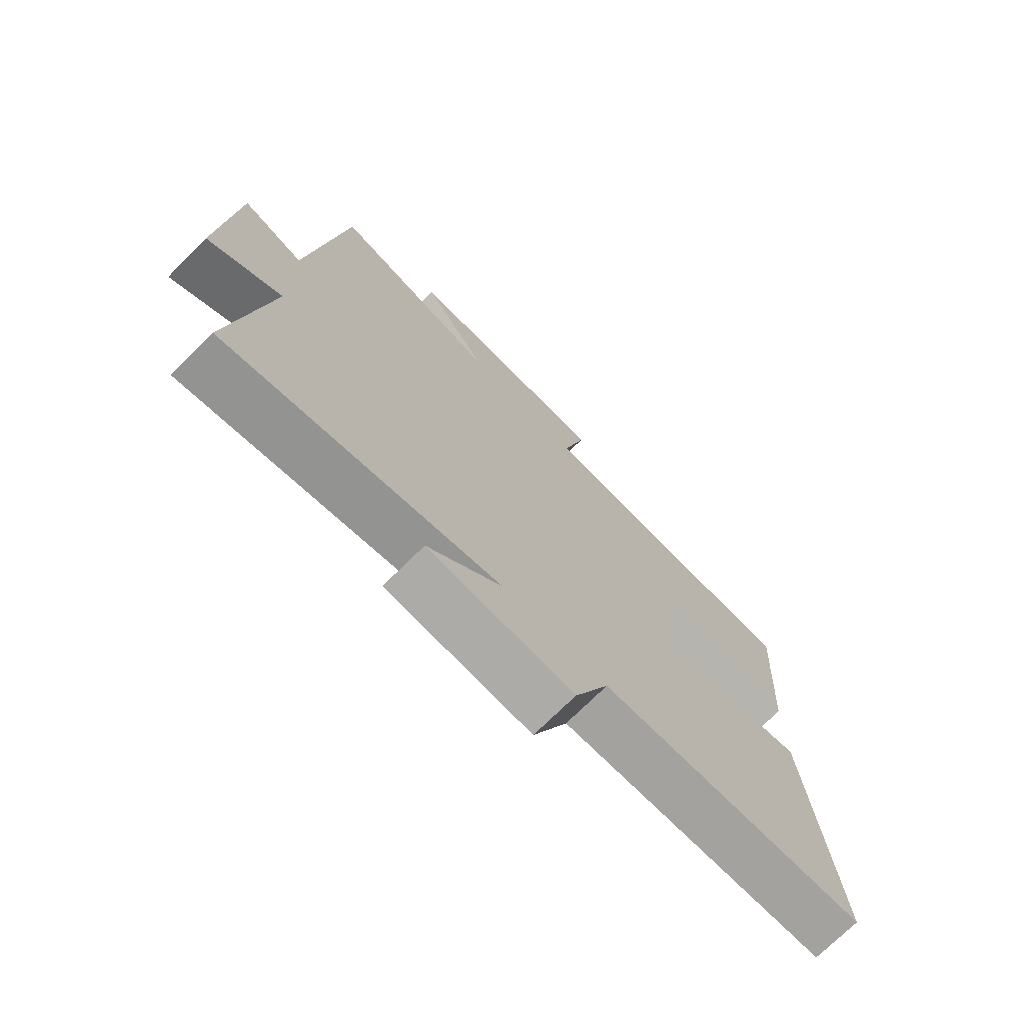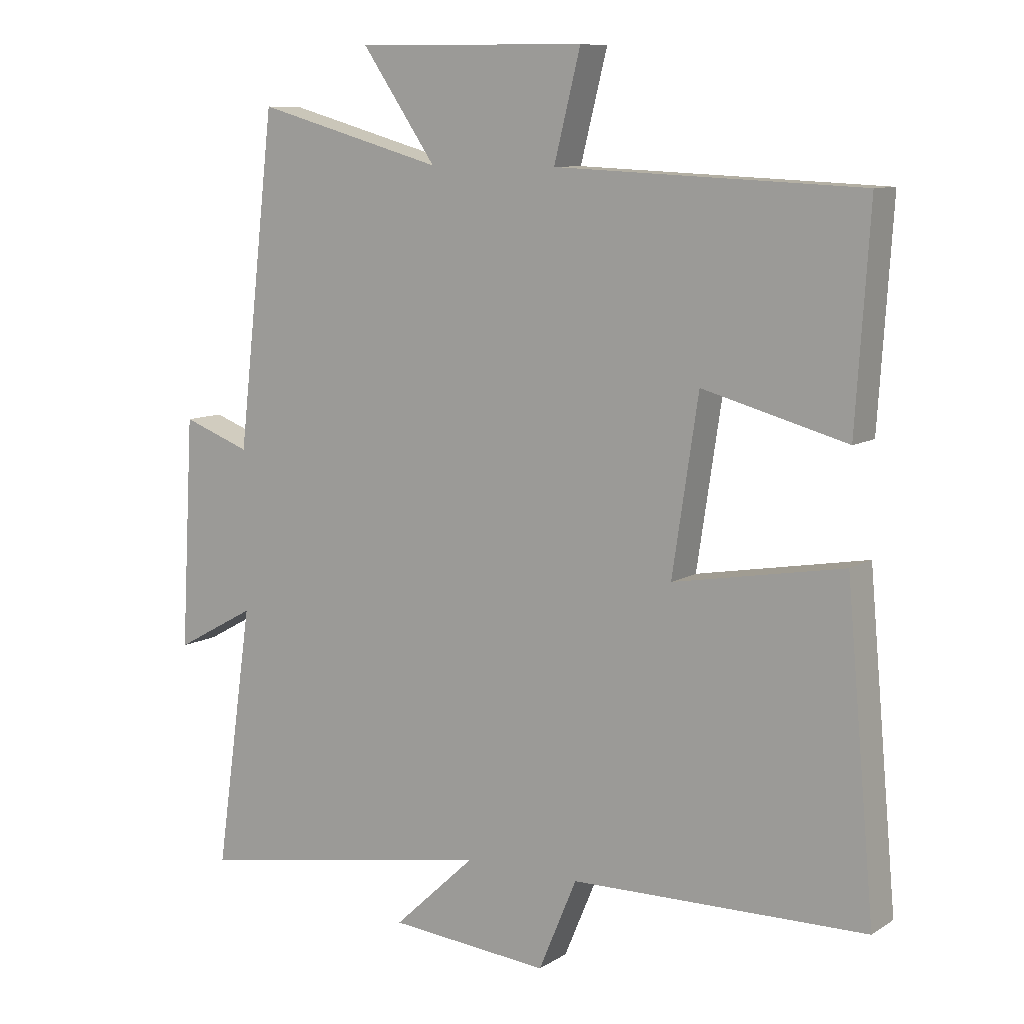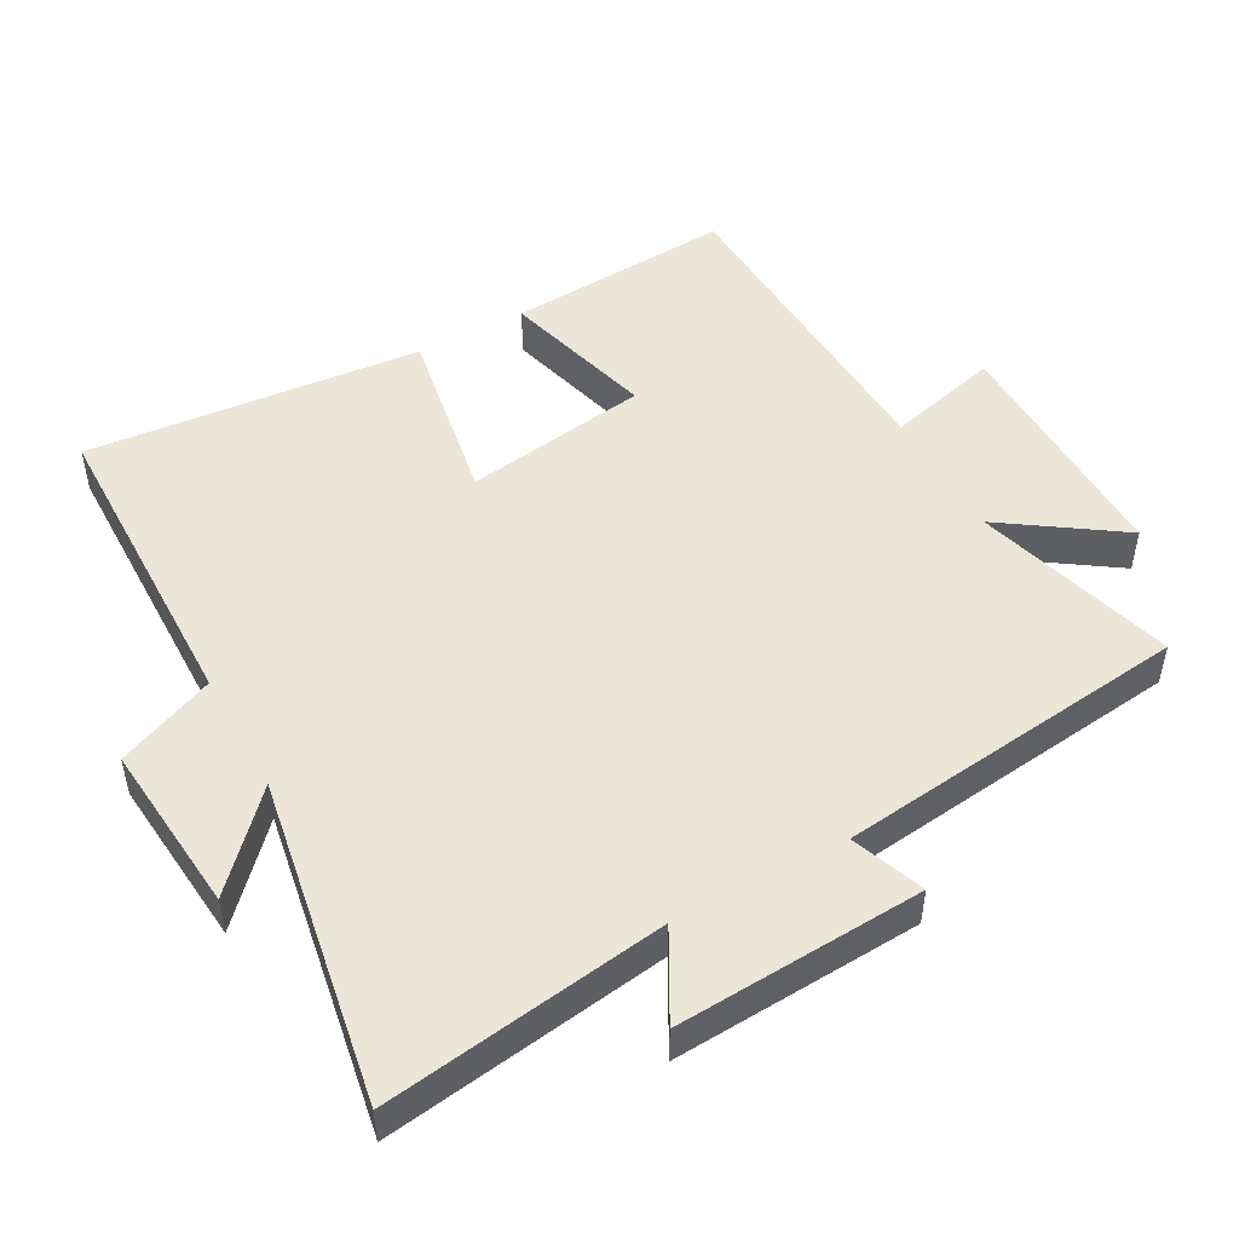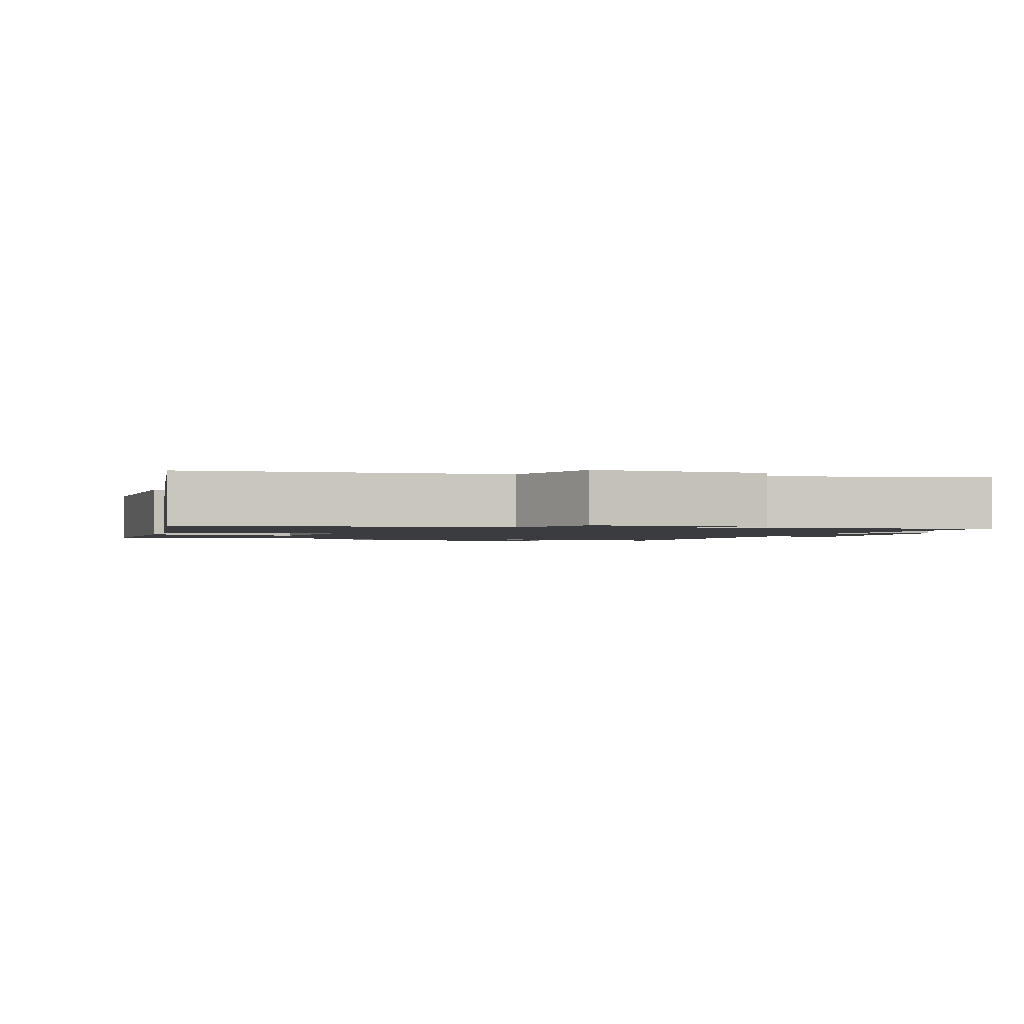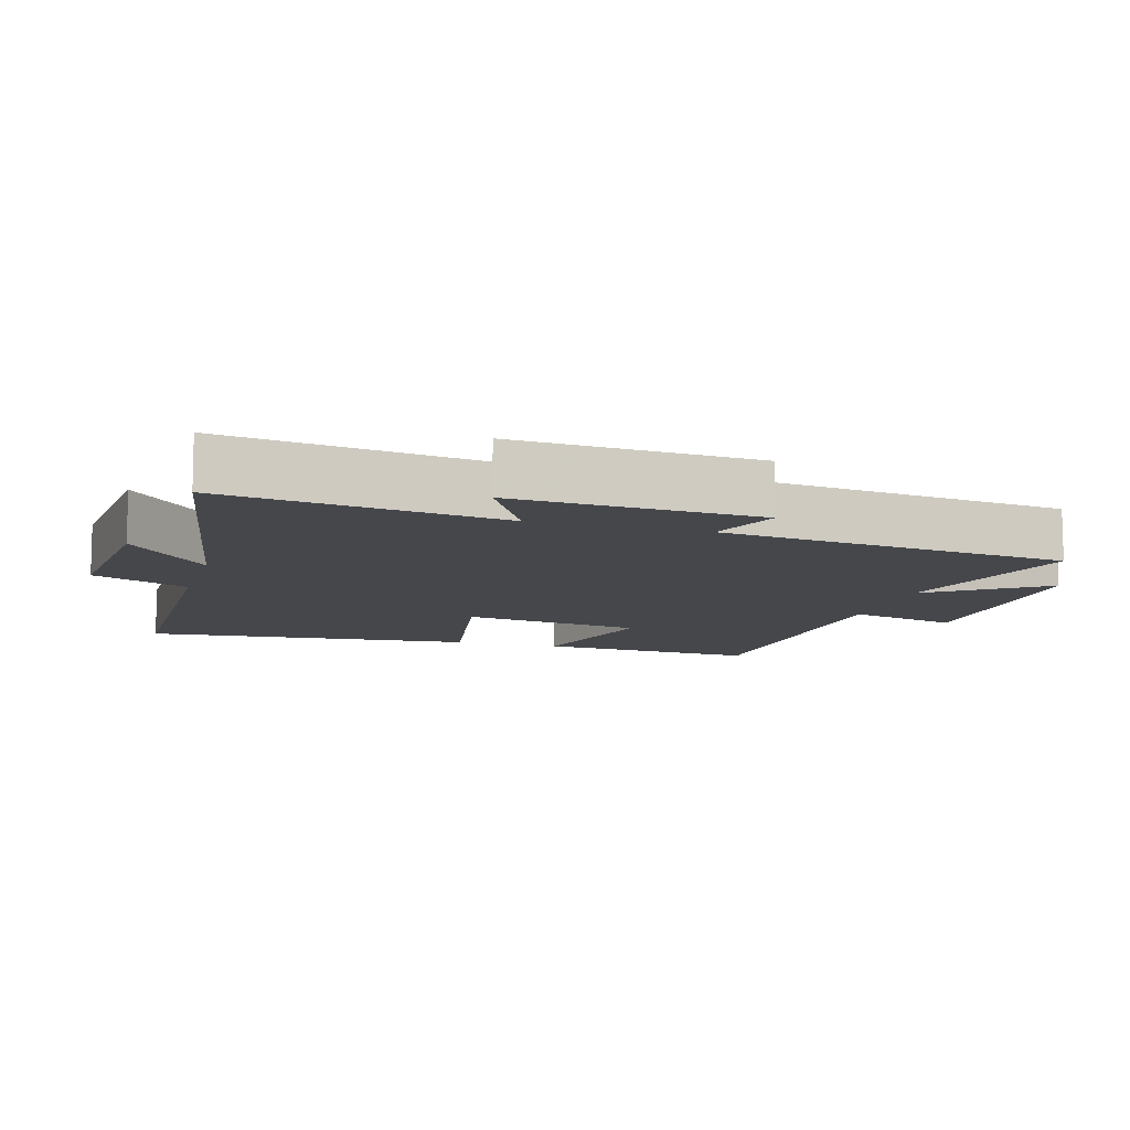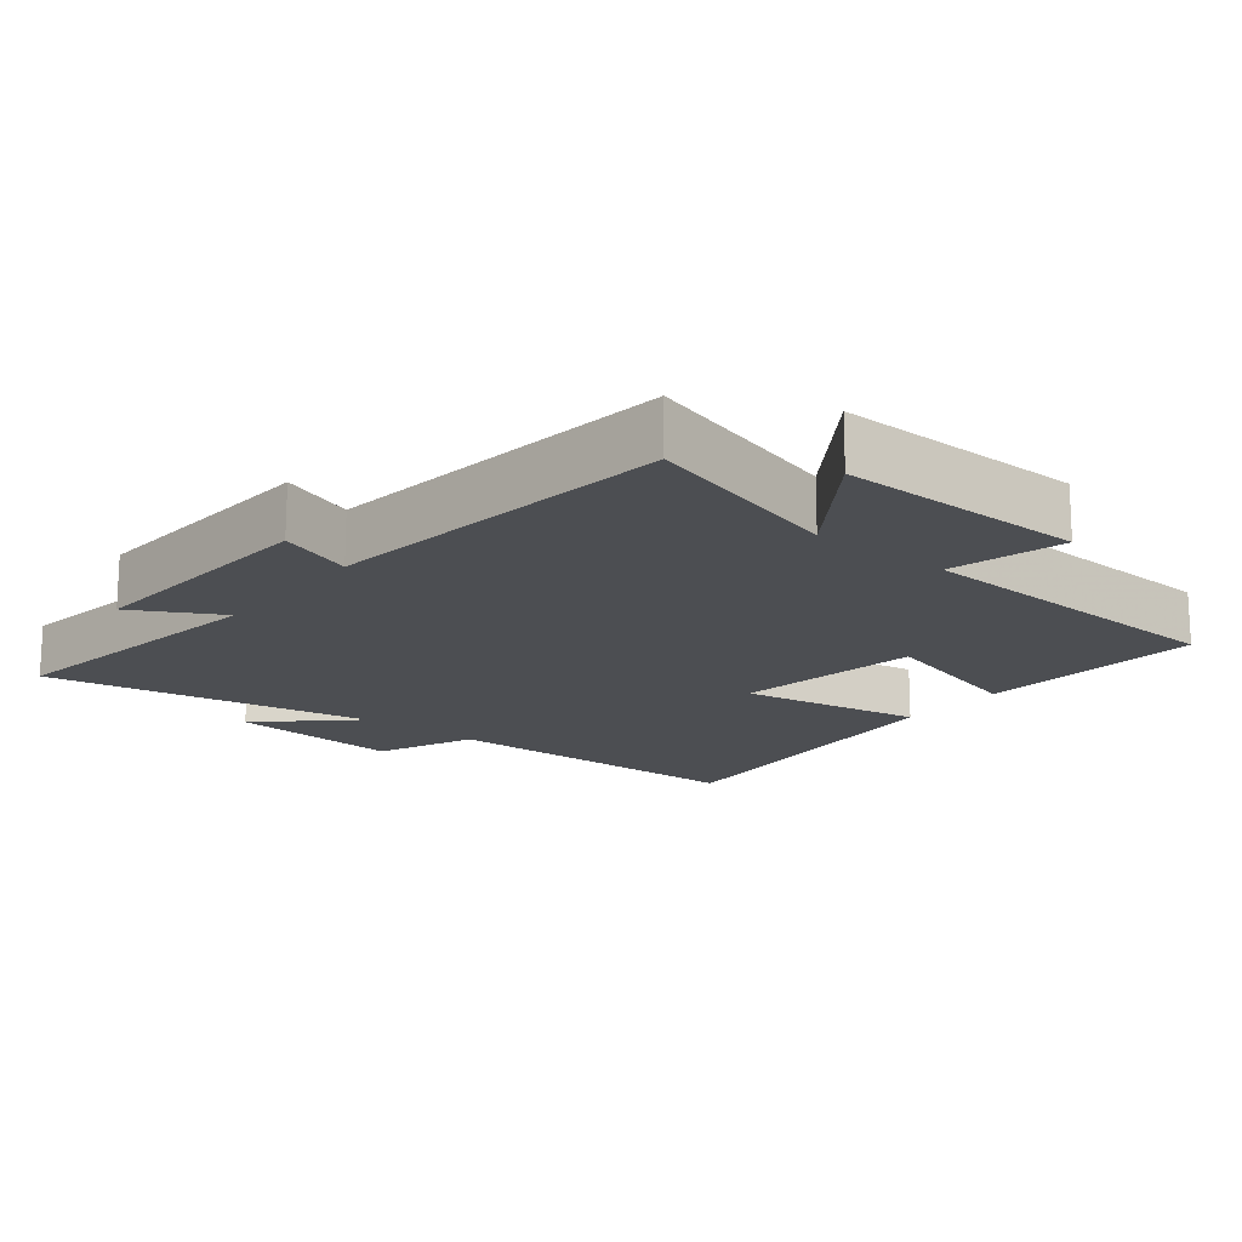
<metadata>
{"format":"obj","ext":"obj","renderer":"f3d","projection":"perspective","resolution":1024,"background":"white","views":[{"elev":-73.2,"azim":-45.2,"up":"+Z"},{"elev":9.4,"azim":32.9,"up":"+Z"},{"elev":49.3,"azim":-118.9,"up":"+Y"},{"elev":-1.6,"azim":165.3,"up":"+Y"},{"elev":-10.2,"azim":-106.3,"up":"+Y"},{"elev":-16.8,"azim":-38.8,"up":"+Y"}]}
</metadata>
<code>
v 0.544 0.07 -0.492
v 0.089 0.07 -0.5
v 0.03 0.07 -0.641
v -0.218 0.07 -0.619
v -0.091 0.07 -0.5
v -0.558 0.07 -0.581
v -0.5 0.07 -0.176
v -0.625 0.07 -0.245
v -0.605 0.07 0.111
v -0.5 0.07 0.072
v -0.441 0.07 0.582
v -0.15 0.07 0.5
v -0.265 0.07 0.667
v 0.091 0.07 0.663
v 0.05 0.07 0.5
v 0.521 0.07 0.479
v 0.5 0.07 0.153
v 0.278 0.07 0.213
v 0.238 0.07 -0.053
v 0.5 0.07 -0.007
v 0.544 0 -0.492
v 0.089 0 -0.5
v 0.03 0 -0.641
v -0.218 0 -0.619
v -0.091 0 -0.5
v -0.558 0 -0.581
v -0.5 0 -0.176
v -0.625 0 -0.245
v -0.605 0 0.111
v -0.5 0 0.072
v -0.441 0 0.582
v -0.15 0 0.5
v -0.265 0 0.667
v 0.091 0 0.663
v 0.05 0 0.5
v 0.521 0 0.479
v 0.5 0 0.153
v 0.278 0 0.213
v 0.238 0 -0.053
v 0.5 0 -0.007
f 19 20 1 2
f 18 19 2 3
f 15 16 17 18
f 15 18 3
f 12 13 14 15
f 12 15 3
f 10 11 12 3
f 7 8 9 10
f 5 6 7
f 5 7 10
f 3 4 5
f 3 5 10
f 22 21 40 39
f 23 22 39 38
f 38 37 36 35
f 23 38 35
f 35 34 33 32
f 23 35 32
f 23 32 31 30
f 30 29 28 27
f 27 26 25
f 30 27 25
f 25 24 23
f 30 25 23
f 1 21 22 2
f 2 22 23 3
f 3 23 24 4
f 4 24 25 5
f 5 25 26 6
f 6 26 27 7
f 7 27 28 8
f 8 28 29 9
f 9 29 30 10
f 10 30 31 11
f 11 31 32 12
f 12 32 33 13
f 13 33 34 14
f 14 34 35 15
f 15 35 36 16
f 16 36 37 17
f 17 37 38 18
f 18 38 39 19
f 19 39 40 20
f 20 40 21 1

</code>
